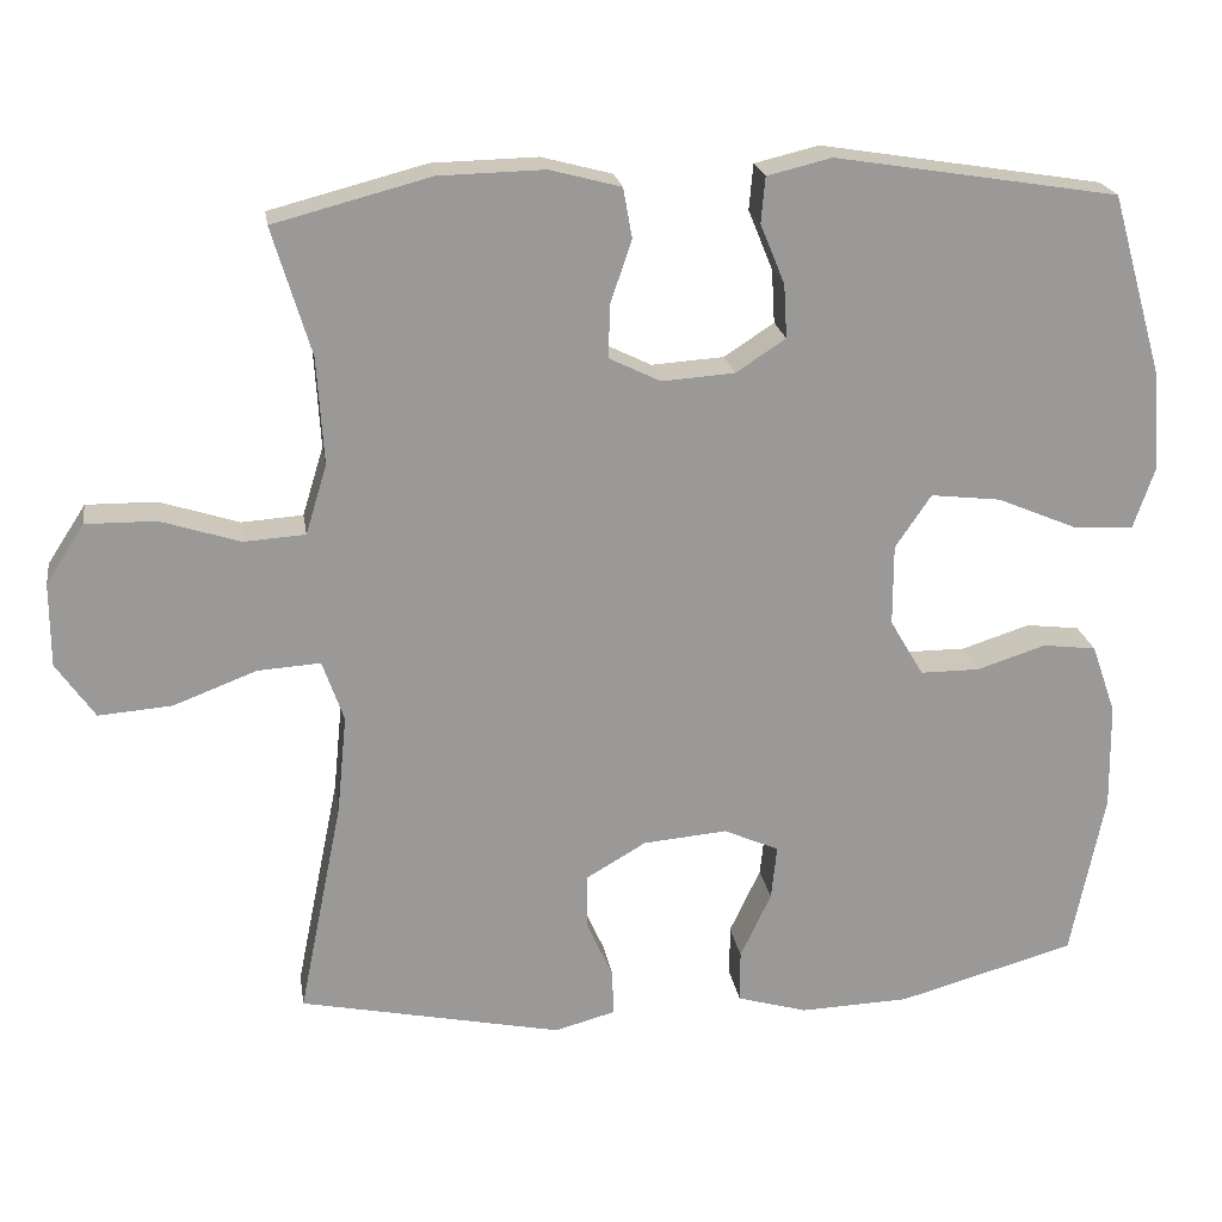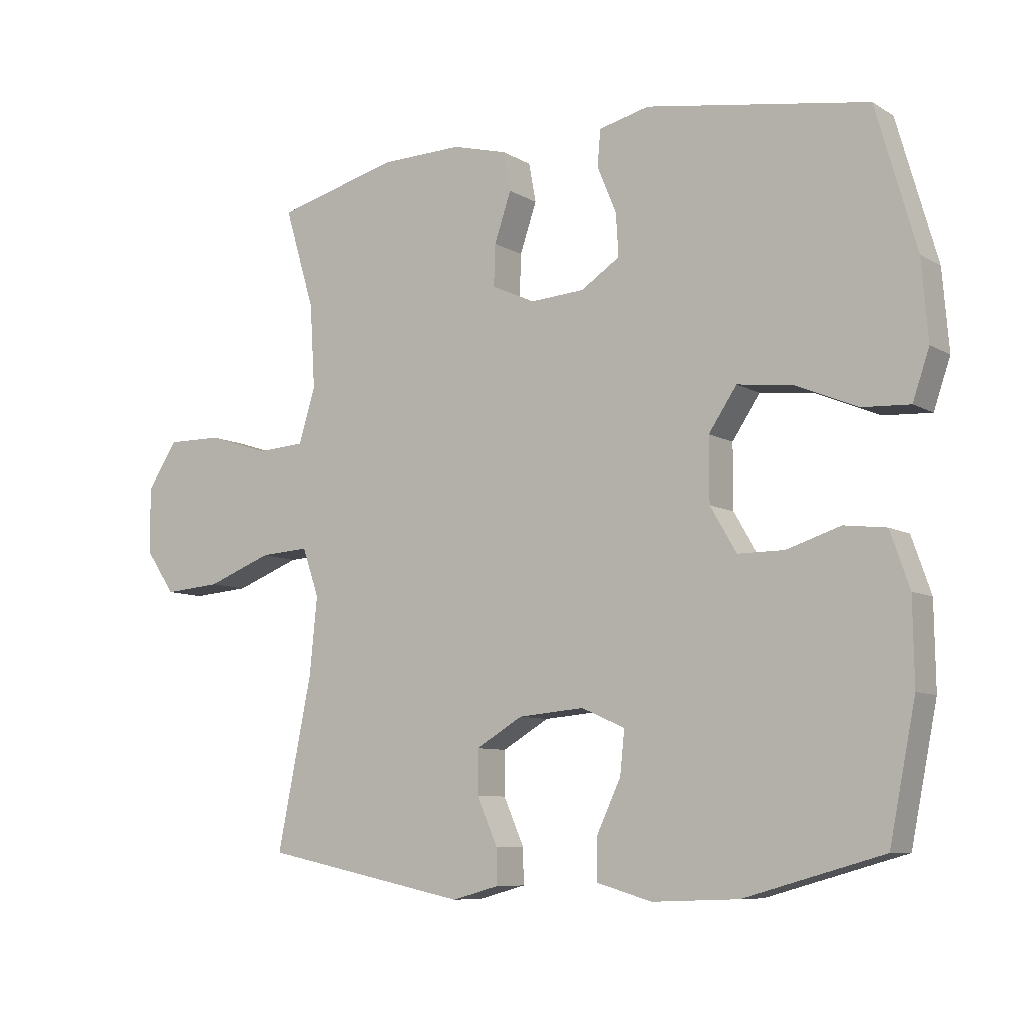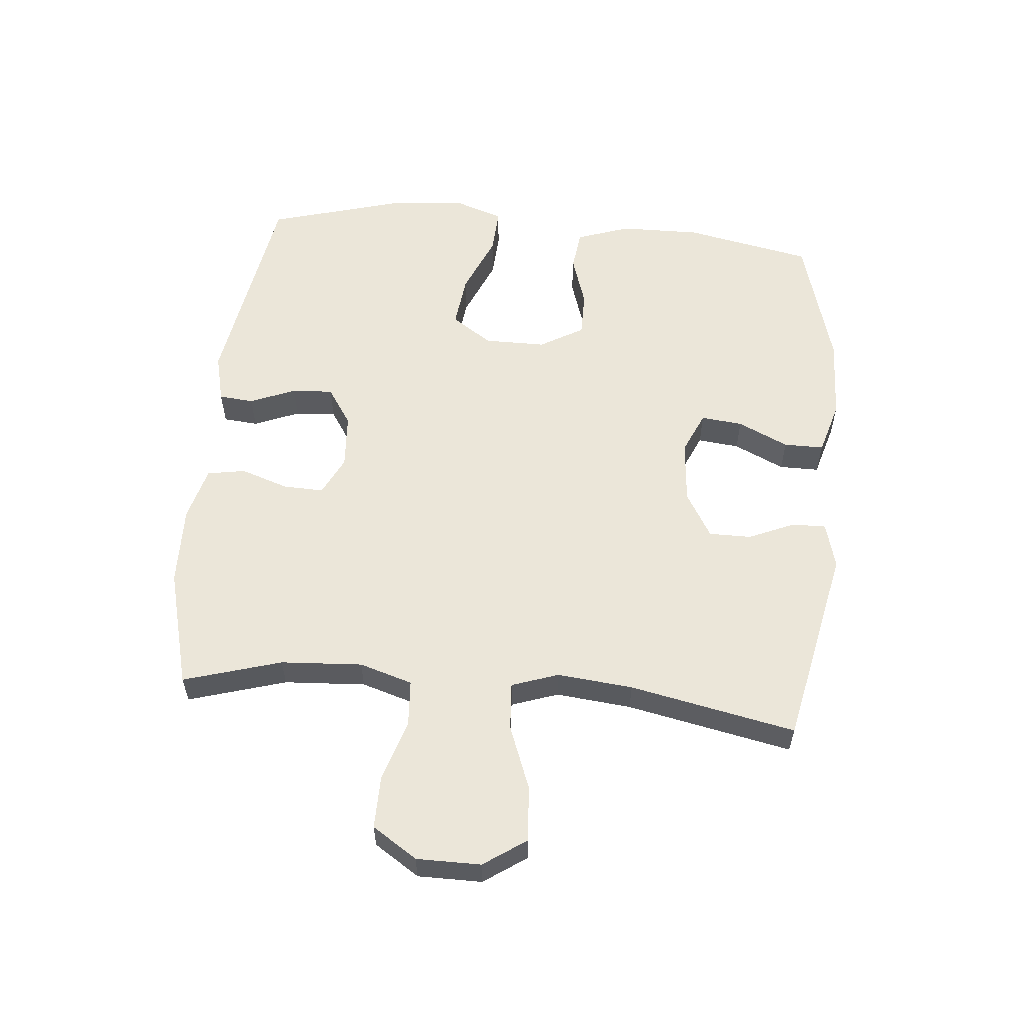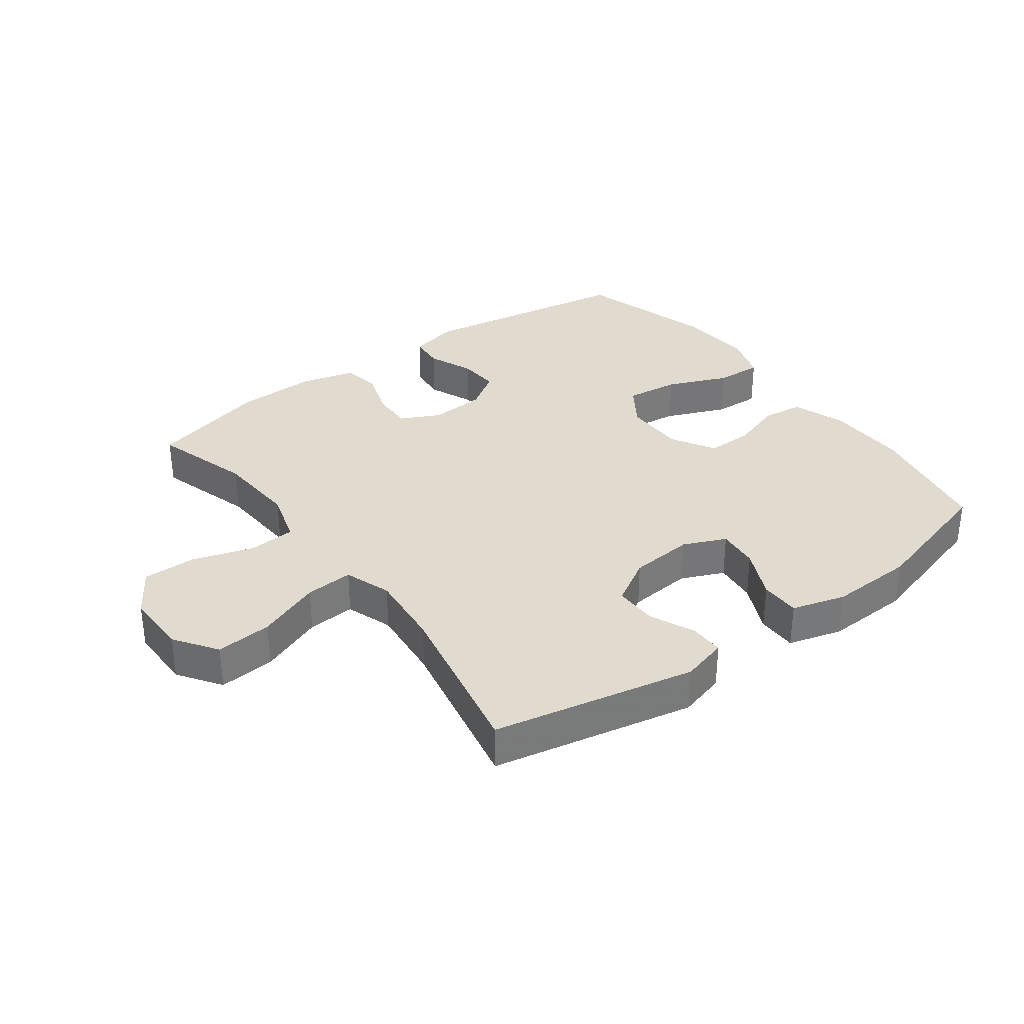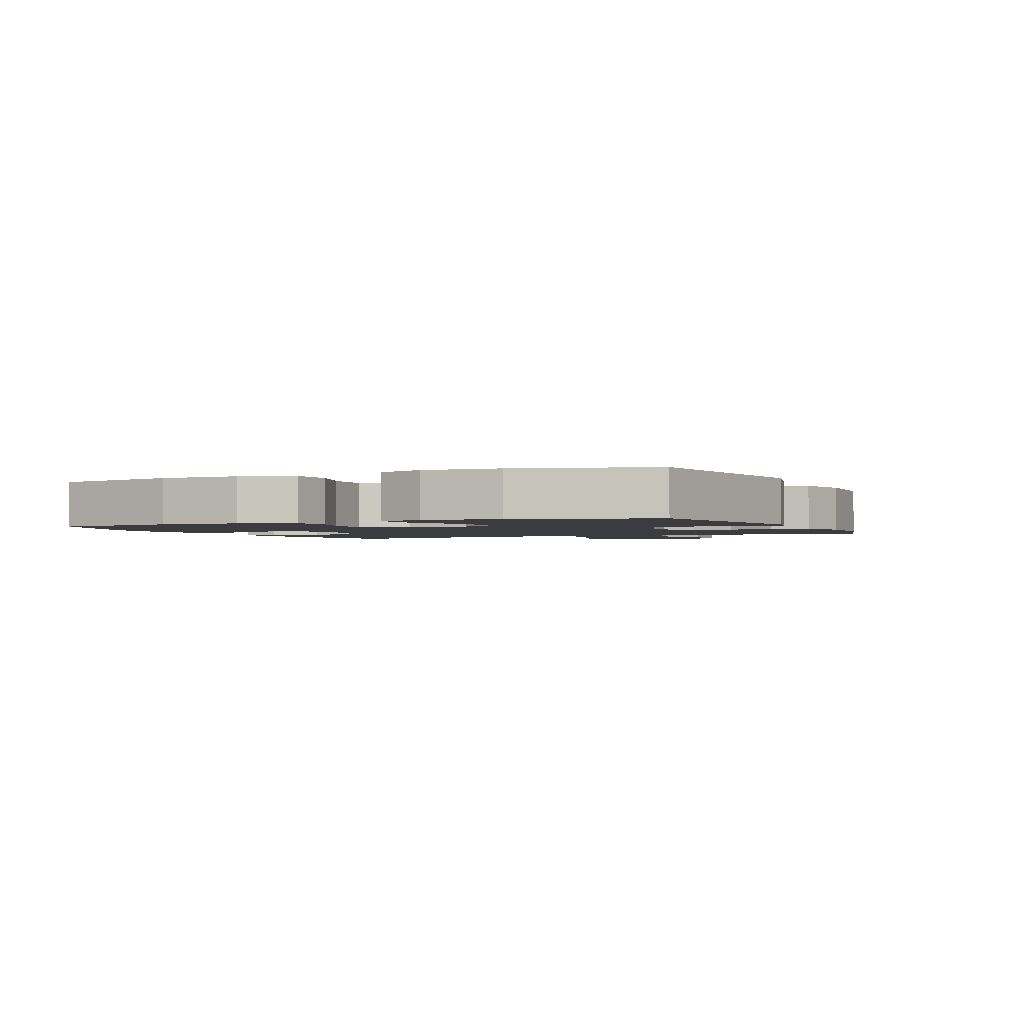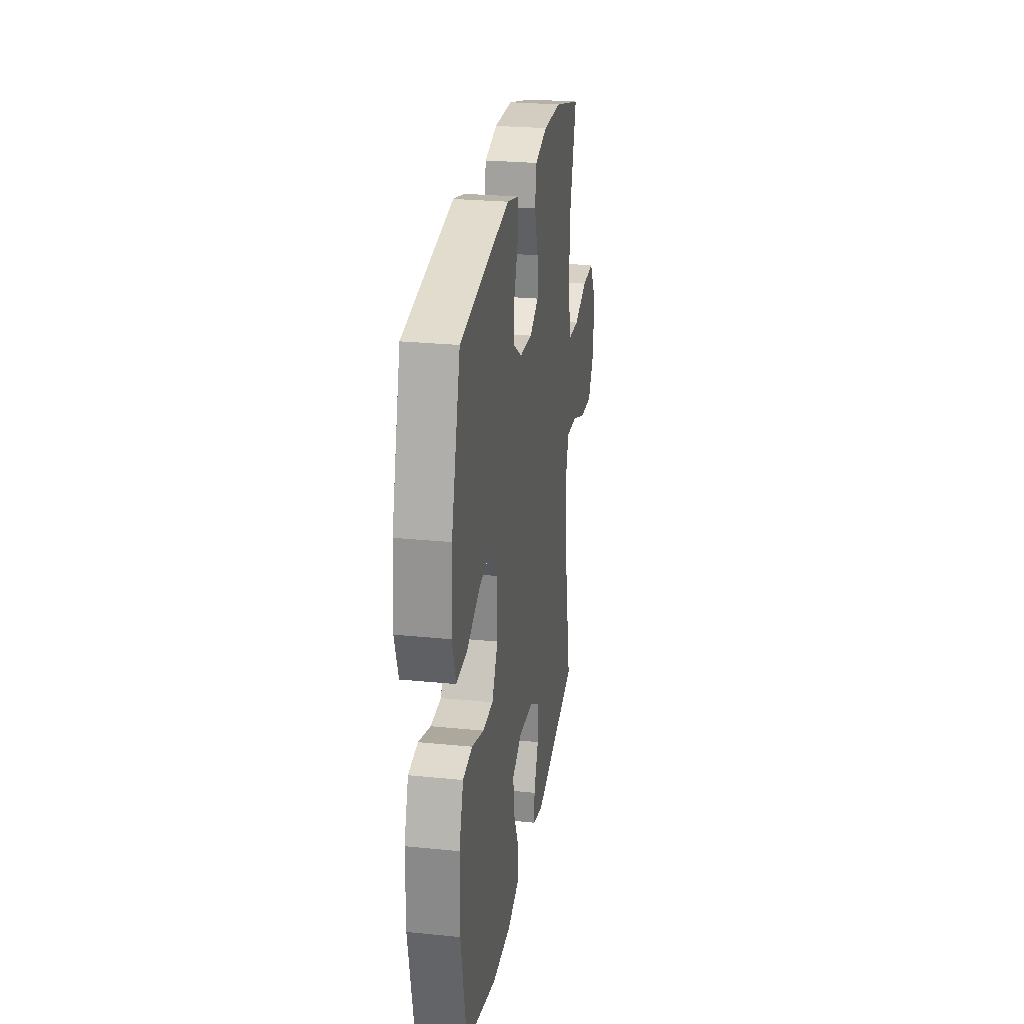
<metadata>
{"format":"obj","ext":"obj","renderer":"f3d","projection":"perspective","resolution":1024,"background":"white","views":[{"elev":21.3,"azim":171.2,"up":"+Z"},{"elev":-8.3,"azim":-146.9,"up":"+Z"},{"elev":57.1,"azim":95.3,"up":"+Y"},{"elev":33.4,"azim":143.4,"up":"+Y"},{"elev":-2.0,"azim":-65.8,"up":"+Y"},{"elev":26.1,"azim":-81.0,"up":"+Z"}]}
</metadata>
<code>
v 0.5 0.07 0.5
v 0.453 0.07 0.343
v 0.445 0.07 0.212
v 0.471 0.07 0.127
v 0.546 0.07 0.122
v 0.643 0.07 0.153
v 0.729 0.07 0.154
v 0.776 0.07 0.082
v 0.776 0.07 -0.021
v 0.729 0.07 -0.089
v 0.639 0.07 -0.082
v 0.537 0.07 -0.043
v 0.46 0.07 -0.038
v 0.434 0.07 -0.113
v 0.446 0.07 -0.234
v 0.5 0.07 -0.5
v 0.178 0.07 -0.567
v 0.104 0.07 -0.547
v 0.105 0.07 -0.492
v 0.137 0.07 -0.419
v 0.137 0.07 -0.351
v 0.064 0.07 -0.308
v -0.039 0.07 -0.299
v -0.107 0.07 -0.329
v -0.1 0.07 -0.396
v -0.062 0.07 -0.477
v -0.062 0.07 -0.541
v -0.148 0.07 -0.566
v -0.283 0.07 -0.561
v -0.5 0.07 -0.5
v -0.541 0.07 -0.295
v -0.539 0.07 -0.165
v -0.509 0.07 -0.079
v -0.443 0.07 -0.071
v -0.359 0.07 -0.098
v -0.286 0.07 -0.098
v -0.245 0.07 -0.028
v -0.245 0.07 0.071
v -0.289 0.07 0.136
v -0.375 0.07 0.126
v -0.472 0.07 0.085
v -0.547 0.07 0.081
v -0.573 0.07 0.157
v -0.563 0.07 0.28
v -0.5 0.07 0.5
v -0.153 0.07 0.556
v -0.074 0.07 0.537
v -0.069 0.07 0.481
v -0.099 0.07 0.408
v -0.103 0.07 0.342
v -0.042 0.07 0.302
v 0.047 0.07 0.296
v 0.11 0.07 0.327
v 0.108 0.07 0.392
v 0.082 0.07 0.469
v 0.093 0.07 0.53
v 0.18 0.07 0.553
v 0.309 0.07 0.55
v 0.5 0 0.5
v 0.453 0 0.343
v 0.445 0 0.212
v 0.471 0 0.127
v 0.546 0 0.122
v 0.643 0 0.153
v 0.729 0 0.154
v 0.776 0 0.082
v 0.776 0 -0.021
v 0.729 0 -0.089
v 0.639 0 -0.082
v 0.537 0 -0.043
v 0.46 0 -0.038
v 0.434 0 -0.113
v 0.446 0 -0.234
v 0.5 0 -0.5
v 0.178 0 -0.567
v 0.104 0 -0.547
v 0.105 0 -0.492
v 0.137 0 -0.419
v 0.137 0 -0.351
v 0.064 0 -0.308
v -0.039 0 -0.299
v -0.107 0 -0.329
v -0.1 0 -0.396
v -0.062 0 -0.477
v -0.062 0 -0.541
v -0.148 0 -0.566
v -0.283 0 -0.561
v -0.5 0 -0.5
v -0.541 0 -0.295
v -0.539 0 -0.165
v -0.509 0 -0.079
v -0.443 0 -0.071
v -0.359 0 -0.098
v -0.286 0 -0.098
v -0.245 0 -0.028
v -0.245 0 0.071
v -0.289 0 0.136
v -0.375 0 0.126
v -0.472 0 0.085
v -0.547 0 0.081
v -0.573 0 0.157
v -0.563 0 0.28
v -0.5 0 0.5
v -0.153 0 0.556
v -0.074 0 0.537
v -0.069 0 0.481
v -0.099 0 0.408
v -0.103 0 0.342
v -0.042 0 0.302
v 0.047 0 0.296
v 0.11 0 0.327
v 0.108 0 0.392
v 0.082 0 0.469
v 0.093 0 0.53
v 0.18 0 0.553
v 0.309 0 0.55
f 58 1 2
f 57 58 2
f 56 57 2
f 55 56 2
f 54 55 2
f 53 54 2 3
f 52 53 3 4
f 51 52 4
f 47 48 49
f 46 47 49
f 45 46 49
f 44 45 49
f 43 44 49
f 42 43 49
f 41 42 49
f 40 41 49
f 39 40 49 50
f 38 39 50 51
f 33 34 35
f 32 33 35
f 31 32 35
f 30 31 35
f 29 30 35
f 28 29 35
f 27 28 35
f 26 27 35
f 25 26 35
f 24 25 35 36
f 23 24 36 37
f 18 19 20
f 17 18 20
f 16 17 20
f 15 16 20
f 14 15 20 21
f 13 14 21 22
f 10 11 12
f 9 10 12
f 8 9 12
f 7 8 12
f 6 7 12
f 5 6 12
f 4 5 12 13
f 37 38 51
f 23 37 51
f 22 23 51
f 13 22 51
f 4 13 51
f 60 59 116
f 60 116 115
f 60 115 114
f 60 114 113
f 60 113 112
f 61 60 112 111
f 62 61 111 110
f 62 110 109
f 107 106 105
f 107 105 104
f 107 104 103
f 107 103 102
f 107 102 101
f 107 101 100
f 107 100 99
f 107 99 98
f 108 107 98 97
f 109 108 97 96
f 93 92 91
f 93 91 90
f 93 90 89
f 93 89 88
f 93 88 87
f 93 87 86
f 93 86 85
f 93 85 84
f 93 84 83
f 94 93 83 82
f 95 94 82 81
f 78 77 76
f 78 76 75
f 78 75 74
f 78 74 73
f 79 78 73 72
f 80 79 72 71
f 70 69 68
f 70 68 67
f 70 67 66
f 70 66 65
f 70 65 64
f 70 64 63
f 71 70 63 62
f 109 96 95
f 109 95 81
f 109 81 80
f 109 80 71
f 109 71 62
f 1 59 60 2
f 2 60 61 3
f 3 61 62 4
f 4 62 63 5
f 5 63 64 6
f 6 64 65 7
f 7 65 66 8
f 8 66 67 9
f 9 67 68 10
f 10 68 69 11
f 11 69 70 12
f 12 70 71 13
f 13 71 72 14
f 14 72 73 15
f 15 73 74 16
f 16 74 75 17
f 17 75 76 18
f 18 76 77 19
f 19 77 78 20
f 20 78 79 21
f 21 79 80 22
f 22 80 81 23
f 23 81 82 24
f 24 82 83 25
f 25 83 84 26
f 26 84 85 27
f 27 85 86 28
f 28 86 87 29
f 29 87 88 30
f 30 88 89 31
f 31 89 90 32
f 32 90 91 33
f 33 91 92 34
f 34 92 93 35
f 35 93 94 36
f 36 94 95 37
f 37 95 96 38
f 38 96 97 39
f 39 97 98 40
f 40 98 99 41
f 41 99 100 42
f 42 100 101 43
f 43 101 102 44
f 44 102 103 45
f 45 103 104 46
f 46 104 105 47
f 47 105 106 48
f 48 106 107 49
f 49 107 108 50
f 50 108 109 51
f 51 109 110 52
f 52 110 111 53
f 53 111 112 54
f 54 112 113 55
f 55 113 114 56
f 56 114 115 57
f 57 115 116 58
f 58 116 59 1

</code>
